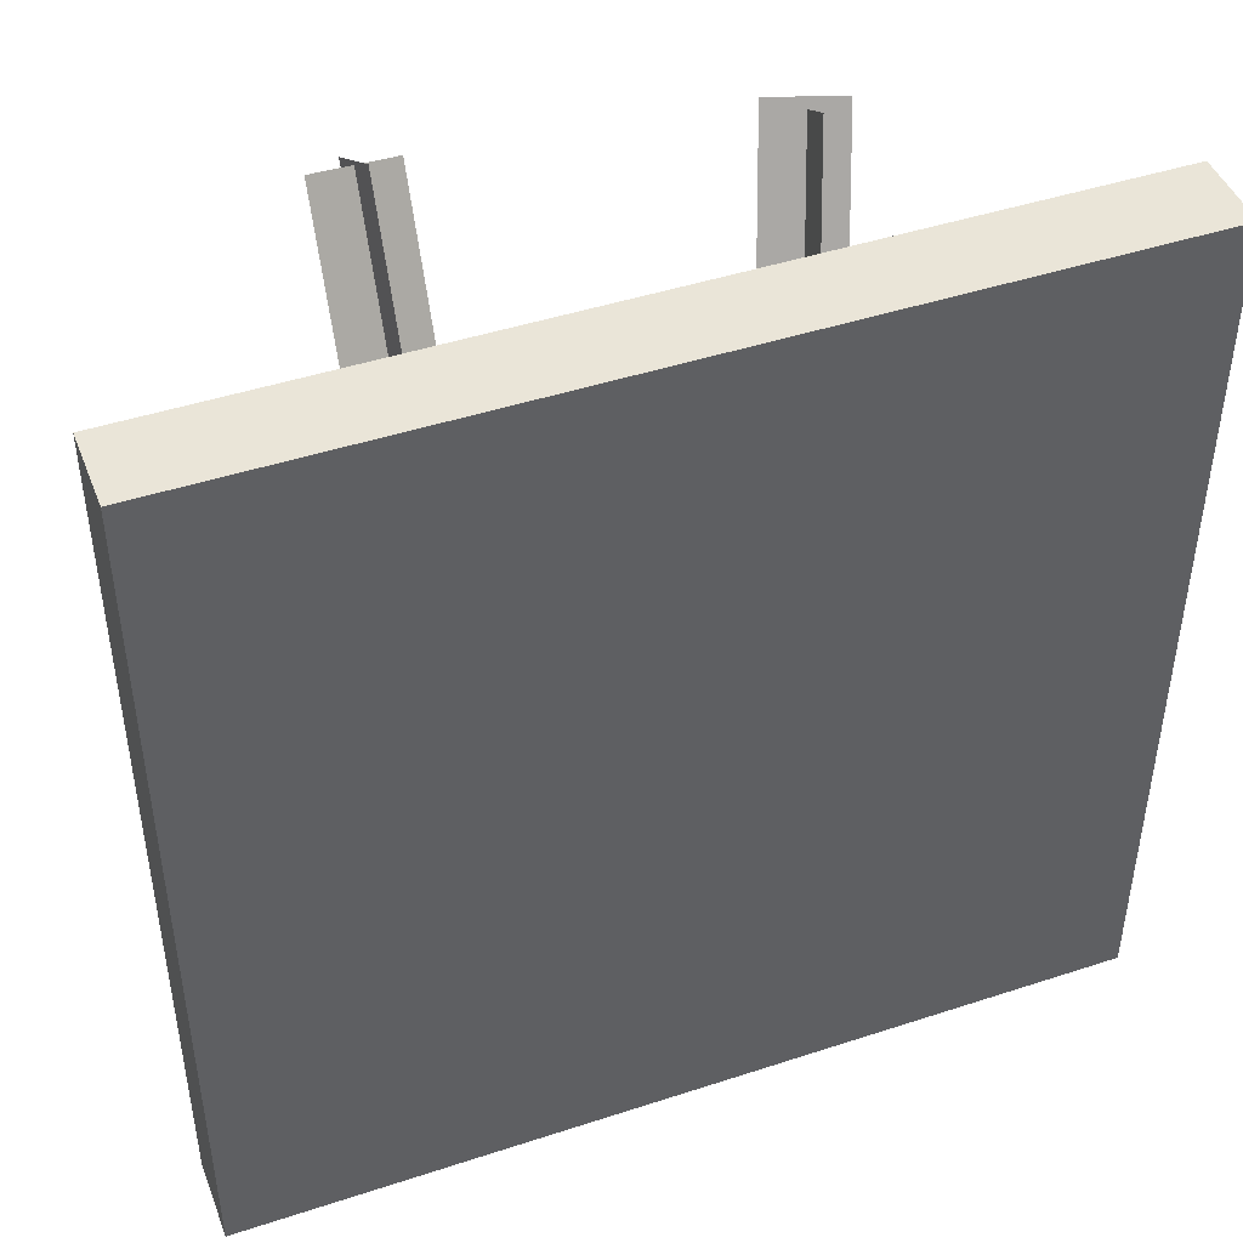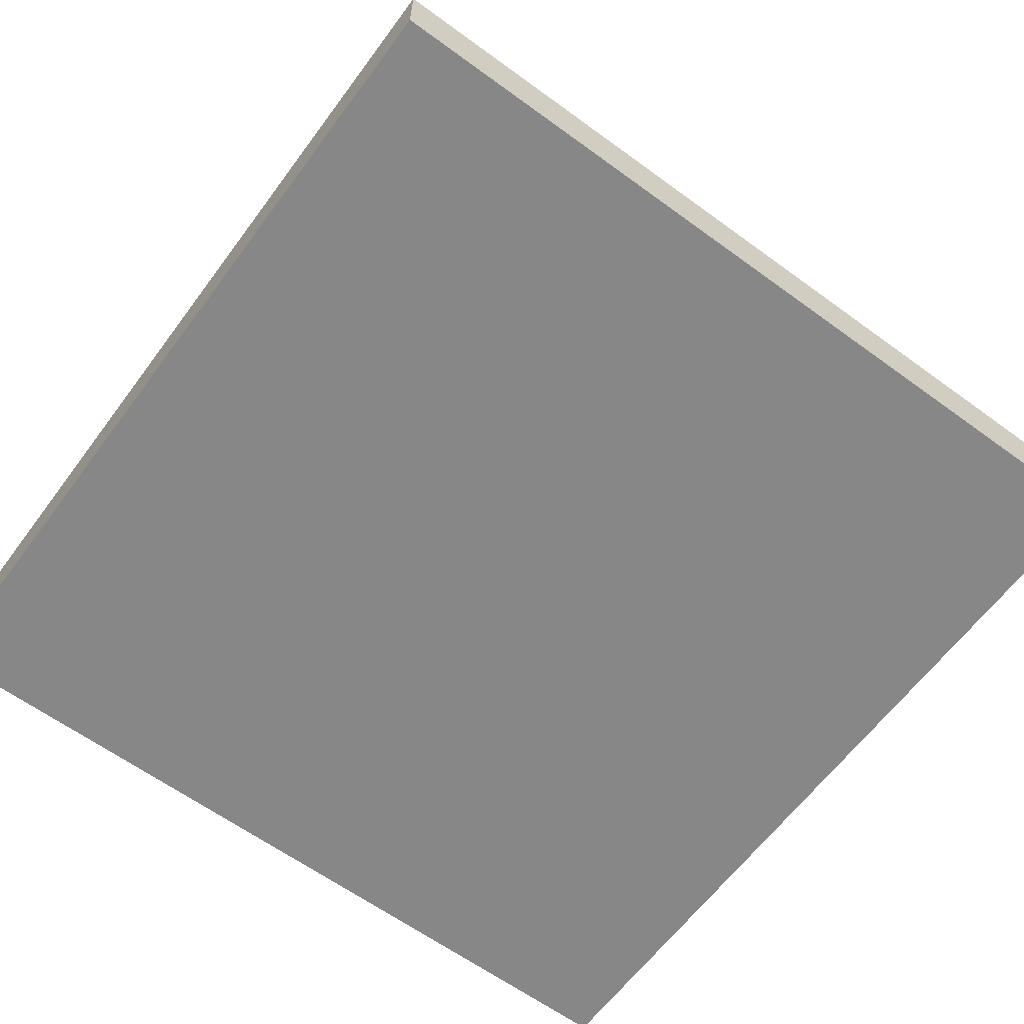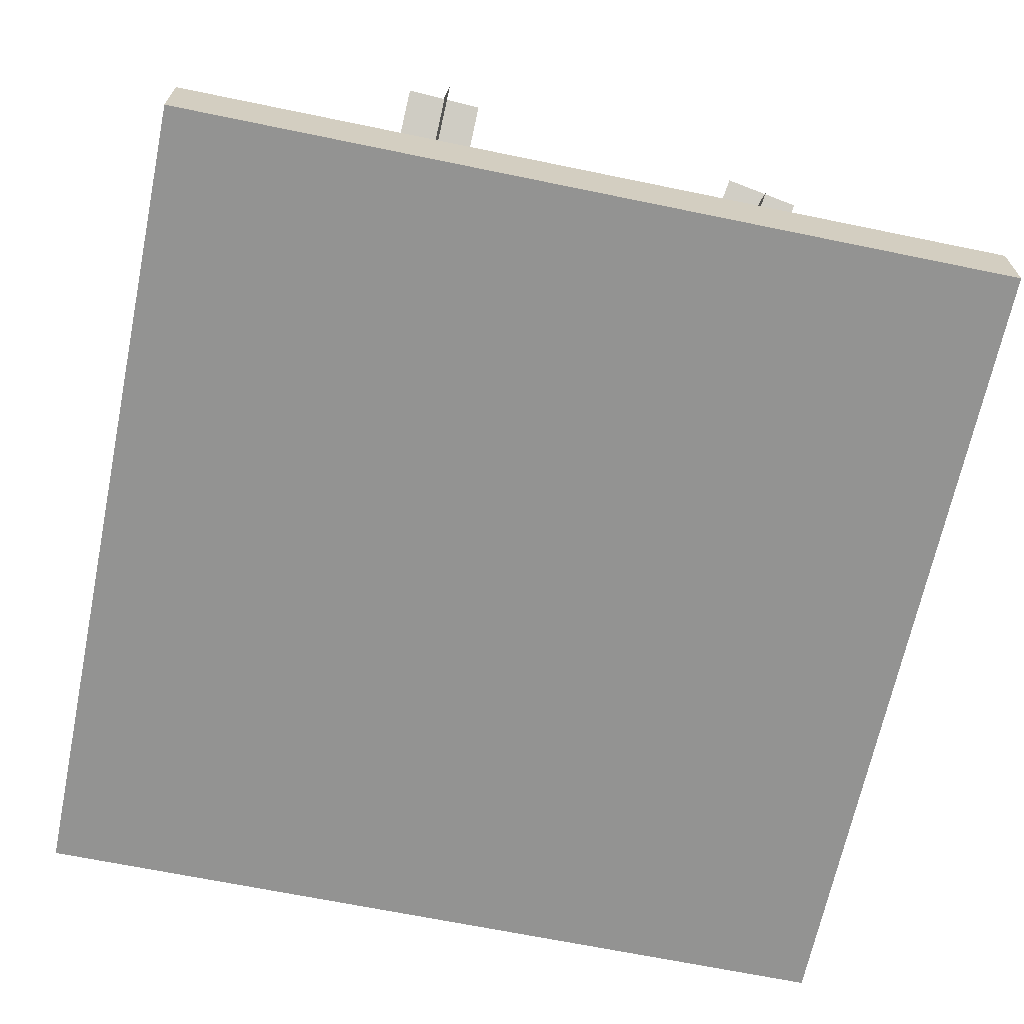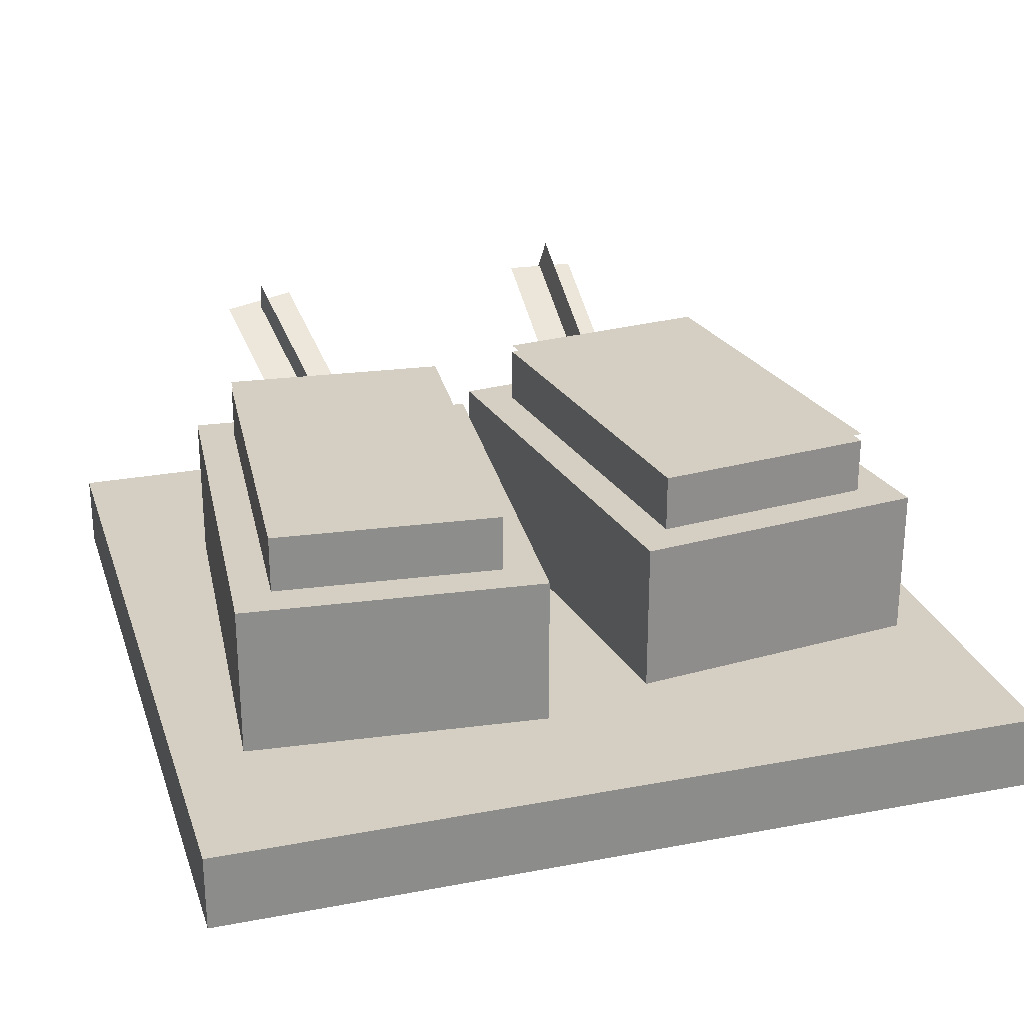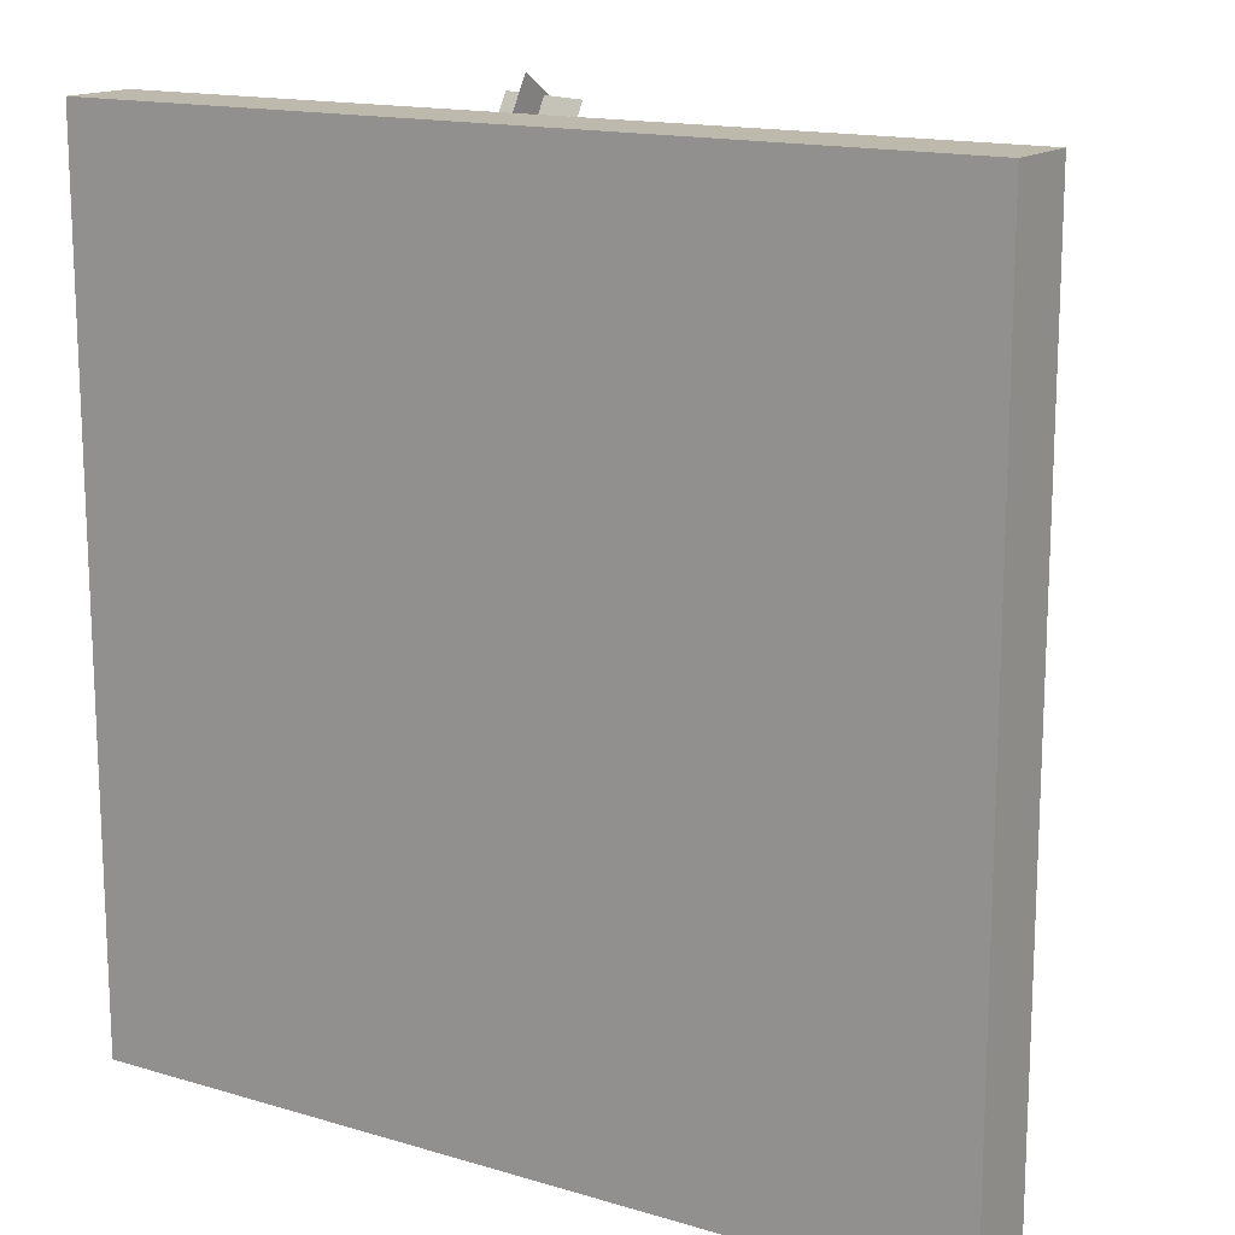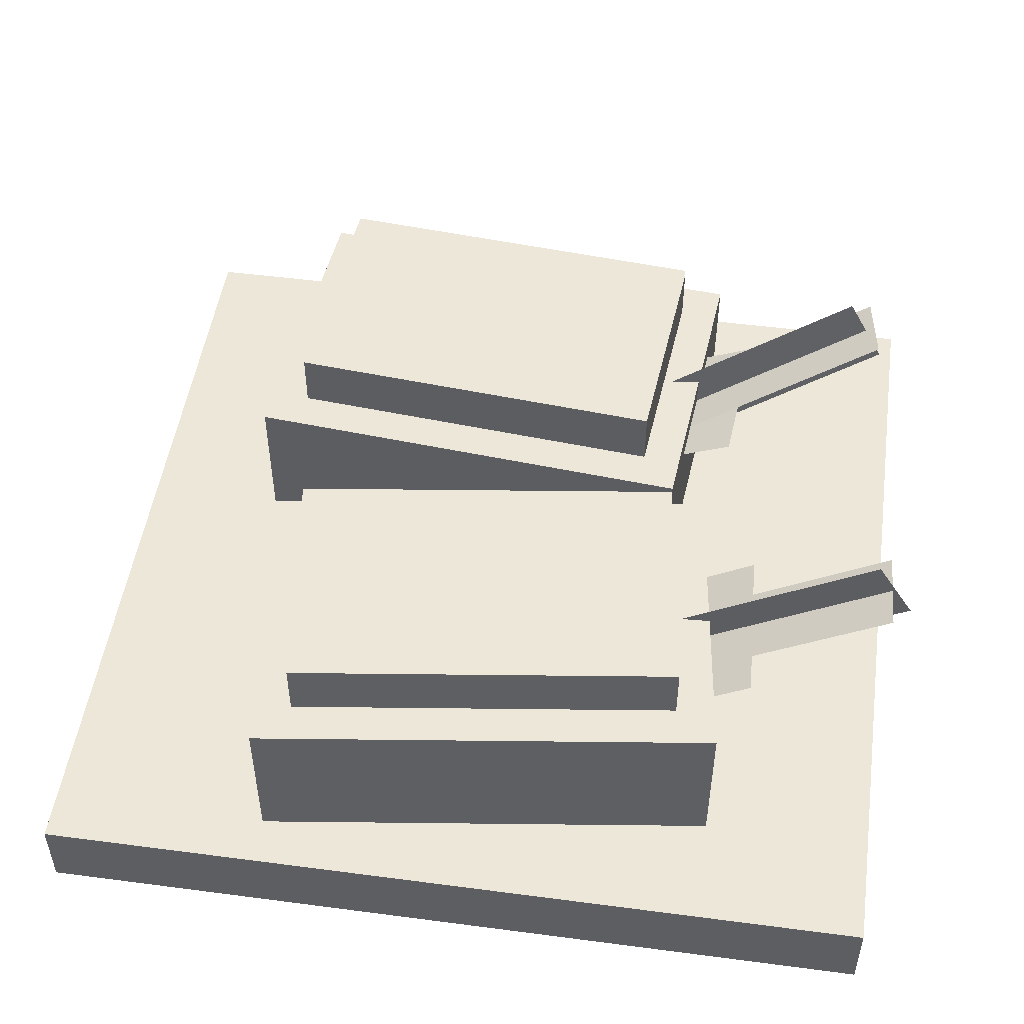
<metadata>
{"format":"obj","ext":"obj","renderer":"f3d","projection":"perspective","resolution":1024,"background":"white","views":[{"elev":45.3,"azim":-20.7,"up":"+Z"},{"elev":-62.6,"azim":-126.5,"up":"+Y"},{"elev":-66.7,"azim":-11.7,"up":"+Y"},{"elev":25.7,"azim":163.2,"up":"+Y"},{"elev":15.2,"azim":32.3,"up":"+Z"},{"elev":50.1,"azim":-81.8,"up":"+Y"}]}
</metadata>
<code>
o cube
v 0.3438 0.0625 0.3438
v 0.3438 0.0625 -0.3438
v 0.3438 0 0.3438
v 0.3438 0 -0.3438
v -0.3438 0.0625 -0.3438
v -0.3438 0.0625 0.3438
v -0.3438 0 -0.3438
v -0.3438 0 0.3438
f 4 7 5 2
f 3 4 2 1
f 8 3 1 6
f 7 8 6 5
f 6 1 2 5
f 7 4 3 8
o cube
v -0.04348 0.2344 0.148
v -0.08427 0.2344 -0.1618
v -0.04348 0.1719 0.148
v -0.08427 0.1719 -0.1618
v -0.2702 0.2344 -0.1374
v -0.2294 0.2344 0.1725
v -0.2702 0.1719 -0.1374
v -0.2294 0.1719 0.1725
f 12 15 13 10
f 11 12 10 9
f 16 11 9 14
f 15 16 14 13
f 14 9 10 13
f 15 12 11 16
o cube
v -0.04348 0.2406 0.148
v -0.08427 0.2406 -0.1618
v -0.04348 0.2406 0.148
v -0.08427 0.2406 -0.1618
v -0.2702 0.2406 -0.1374
v -0.2294 0.2406 0.1725
v -0.2702 0.2406 -0.1374
v -0.2294 0.2406 0.1725
f 20 23 21 18
f 19 20 18 17
f 24 19 17 22
f 23 24 22 21
f 22 17 18 21
f 23 20 19 24
o cube
v -0.008417 0.1875 0.1749
v -0.05736 0.1875 -0.1969
v -0.008417 0.0625 0.1749
v -0.05736 0.0625 -0.1969
v -0.3052 0.1875 -0.1643
v -0.2563 0.1875 0.2075
v -0.3052 0.0625 -0.1643
v -0.2563 0.0625 0.2075
f 28 31 29 26
f 27 28 26 25
f 32 27 25 30
f 31 32 30 29
f 30 25 26 29
f 31 28 27 32
o cube
v -0.1315 0.2767 0.3227
v -0.1364 0.1833 0.1602
v -0.1274 0.2226 0.3537
v -0.1323 0.1292 0.1912
v -0.1364 0.1833 0.1602
v -0.1315 0.2767 0.3227
v -0.1323 0.1292 0.1912
v -0.1274 0.2226 0.3537
f 36 39 37 34
f 35 36 34 33
f 40 35 33 38
f 39 40 38 37
f 38 33 34 37
f 39 36 35 40
o cube
v -0.09849 0.2496 0.3341
v -0.1018 0.1874 0.2258
v -0.09849 0.2496 0.3341
v -0.1018 0.1874 0.2258
v -0.1641 0.1847 0.2293
v -0.1608 0.2469 0.3376
v -0.1641 0.1847 0.2293
v -0.1608 0.2469 0.3376
f 44 47 45 42
f 43 44 42 41
f 48 43 41 46
f 47 48 46 45
f 46 41 42 45
f 47 44 43 48
o cube
v -0.07059 0.1887 0.2241
v -0.07223 0.1576 0.1699
v -0.07059 0.1887 0.2241
v -0.07223 0.1576 0.1699
v -0.1969 0.1522 0.1768
v -0.1953 0.1833 0.231
v -0.1969 0.1522 0.1768
v -0.1953 0.1833 0.231
f 52 55 53 50
f 51 52 50 49
f 56 51 49 54
f 55 56 54 53
f 54 49 50 53
f 55 52 51 56
o cube
v 0.2264 0.2344 0.1348
v 0.2537 0.2344 -0.1765
v 0.2264 0.1719 0.1348
v 0.2537 0.1719 -0.1765
v 0.06689 0.2344 -0.1928
v 0.03966 0.2344 0.1185
v 0.06689 0.1719 -0.1928
v 0.03966 0.1719 0.1185
f 60 63 61 58
f 59 60 58 57
f 64 59 57 62
f 63 64 62 61
f 62 57 58 61
f 63 60 59 64
o cube
v 0.2264 0.2406 0.1348
v 0.2537 0.2406 -0.1765
v 0.2264 0.2406 0.1348
v 0.2537 0.2406 -0.1765
v 0.06689 0.2406 -0.1928
v 0.03966 0.2406 0.1185
v 0.06689 0.2406 -0.1928
v 0.03966 0.2406 0.1185
f 68 71 69 66
f 67 68 66 65
f 72 67 65 70
f 71 72 70 69
f 70 65 66 69
f 71 68 67 72
o cube
v 0.2548 0.1875 0.1687
v 0.2875 0.1875 -0.2049
v 0.2548 0.0625 0.1687
v 0.2875 0.0625 -0.2049
v 0.03848 0.1875 -0.2267
v 0.005801 0.1875 0.1469
v 0.03848 0.0625 -0.2267
v 0.005801 0.0625 0.1469
f 76 79 77 74
f 75 76 74 73
f 80 75 73 78
f 79 80 78 77
f 78 73 74 77
f 79 76 75 80
o cube
v 0.1677 0.2739 0.2871
v 0.133 0.1833 0.1267
v 0.165 0.2197 0.3183
v 0.1303 0.1292 0.1578
v 0.133 0.1833 0.1267
v 0.1677 0.2739 0.2871
v 0.1303 0.1292 0.1578
v 0.165 0.2197 0.3183
f 84 87 85 82
f 83 84 82 81
f 88 83 81 86
f 87 88 86 85
f 86 81 82 85
f 87 84 83 88
o cube
v 0.1975 0.2468 0.3054
v 0.1628 0.1562 0.1449
v 0.1975 0.2468 0.3054
v 0.1628 0.1562 0.1449
v 0.1015 0.1643 0.1536
v 0.1361 0.2549 0.3141
v 0.1015 0.1643 0.1536
v 0.1361 0.2549 0.3141
f 92 95 93 90
f 91 92 90 89
f 96 91 89 94
f 95 96 94 93
f 94 89 90 93
f 95 92 91 96
o cube
v 0.1891 0.1851 0.2029
v 0.1939 0.1562 0.1477
v 0.1891 0.1851 0.2029
v 0.1939 0.1562 0.1477
v 0.06942 0.1562 0.1368
v 0.06459 0.1851 0.192
v 0.06942 0.1562 0.1368
v 0.06459 0.1851 0.192
f 100 103 101 98
f 99 100 98 97
f 104 99 97 102
f 103 104 102 101
f 102 97 98 101
f 103 100 99 104

</code>
